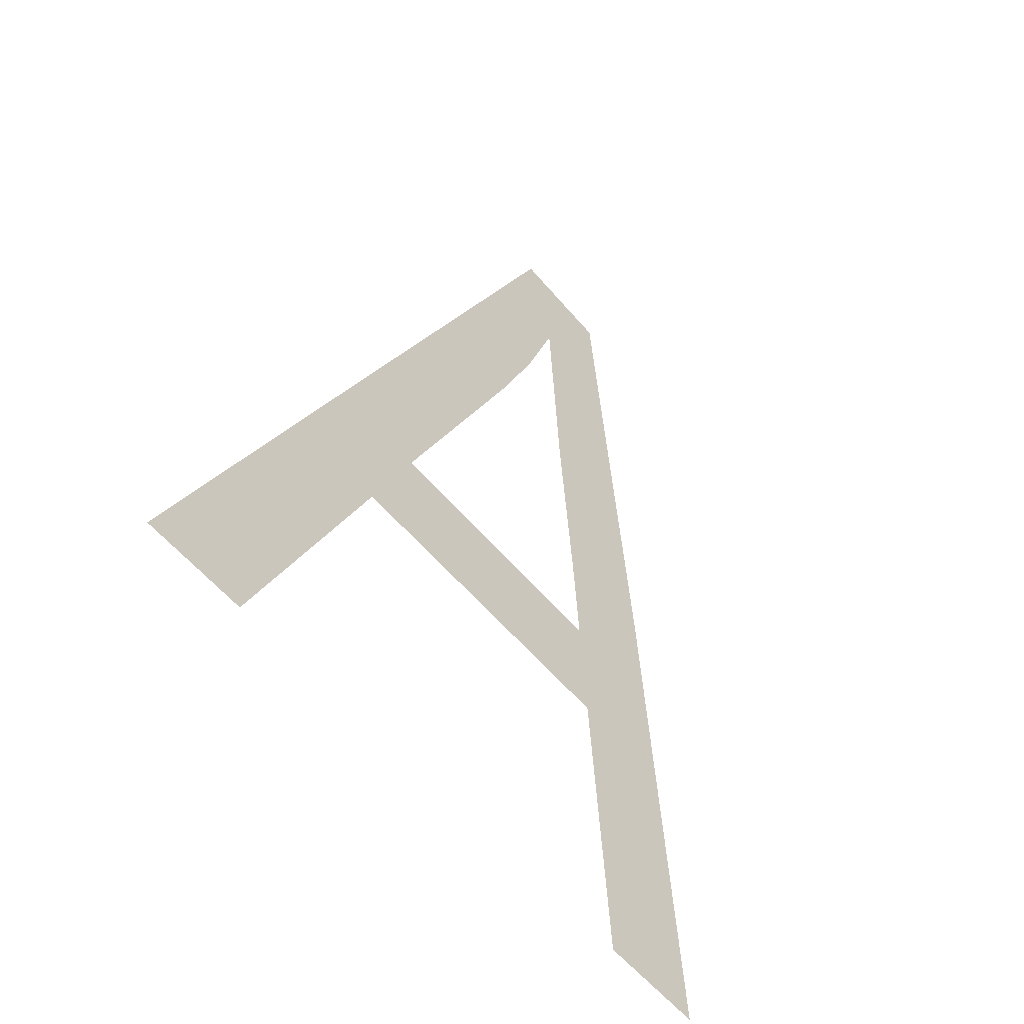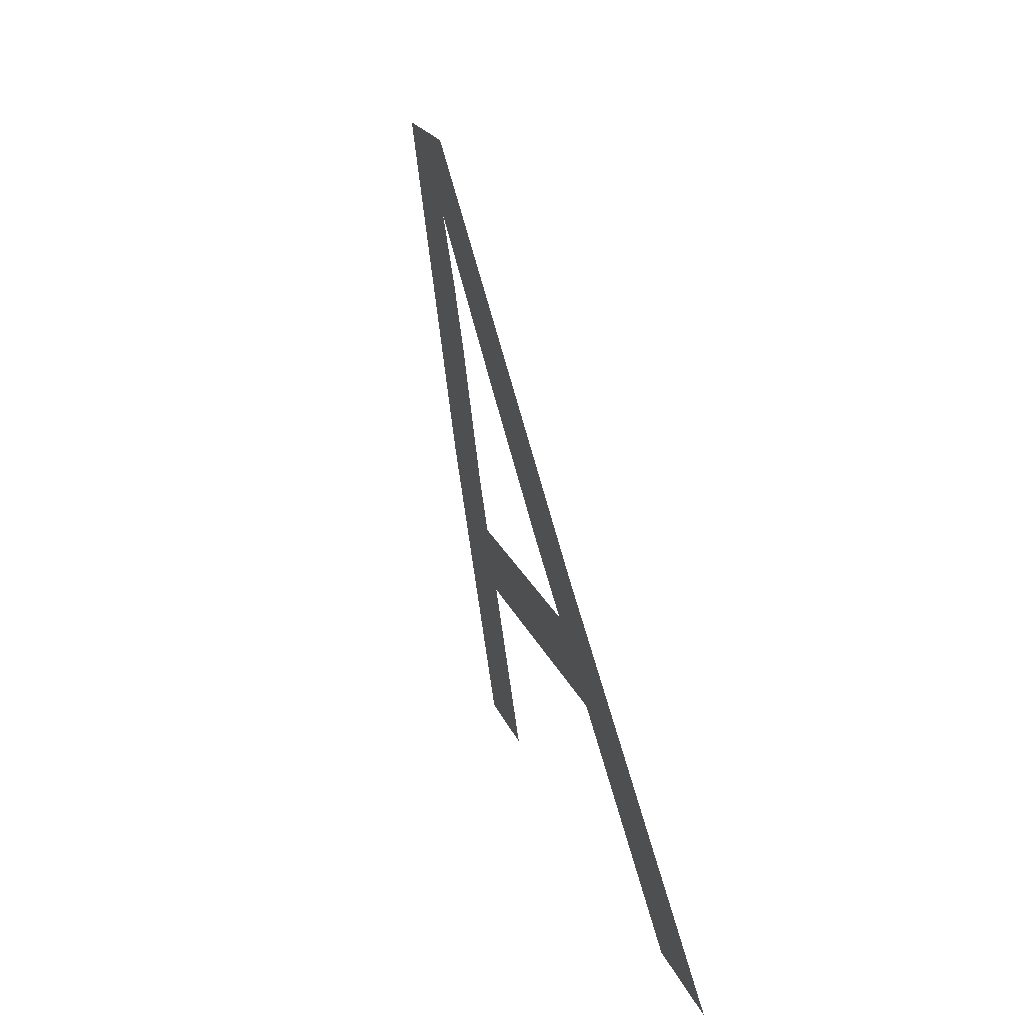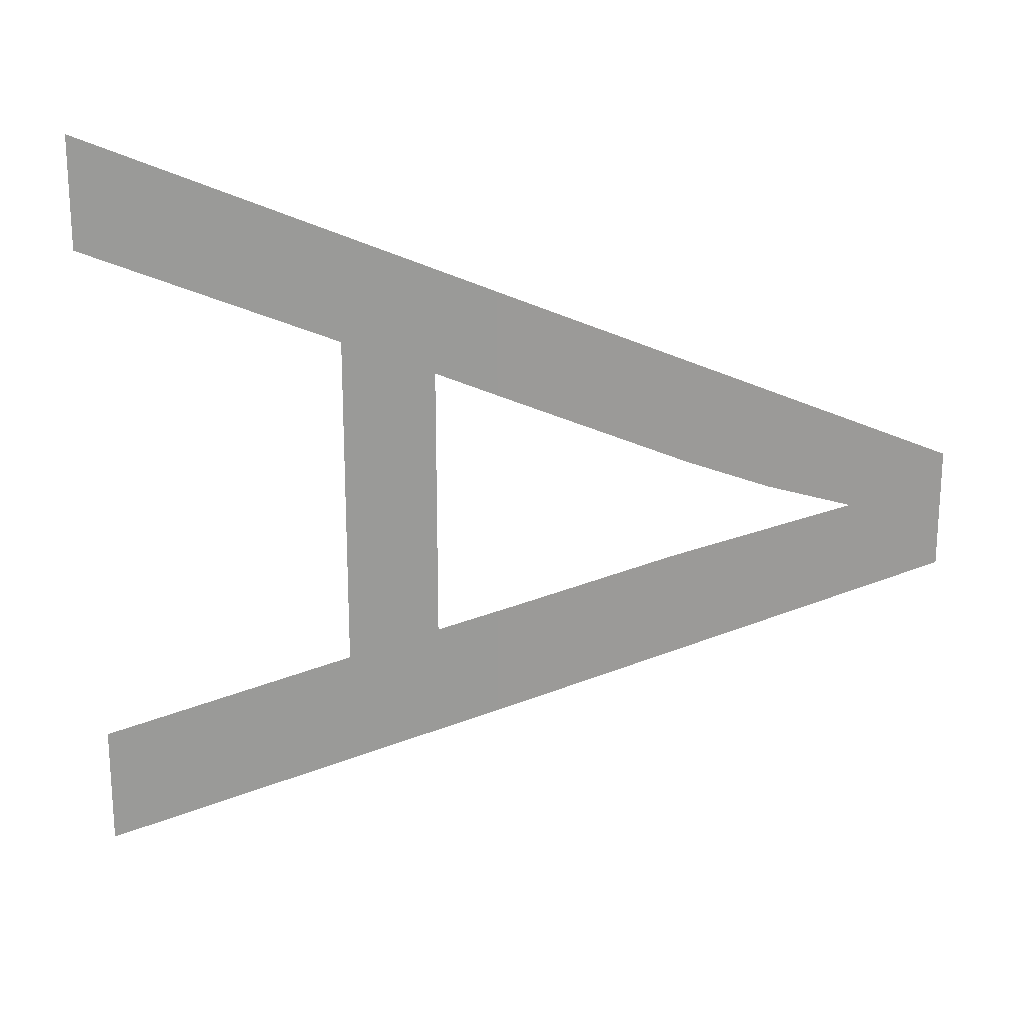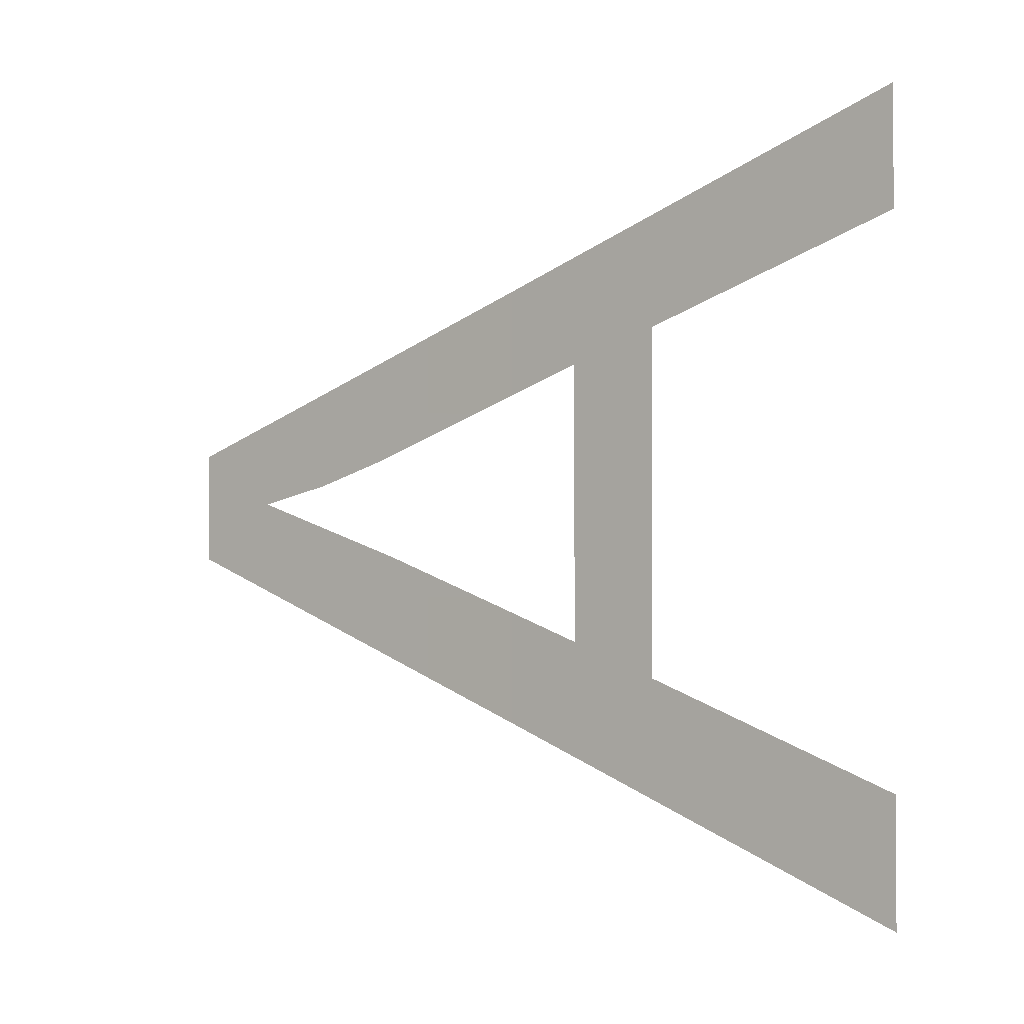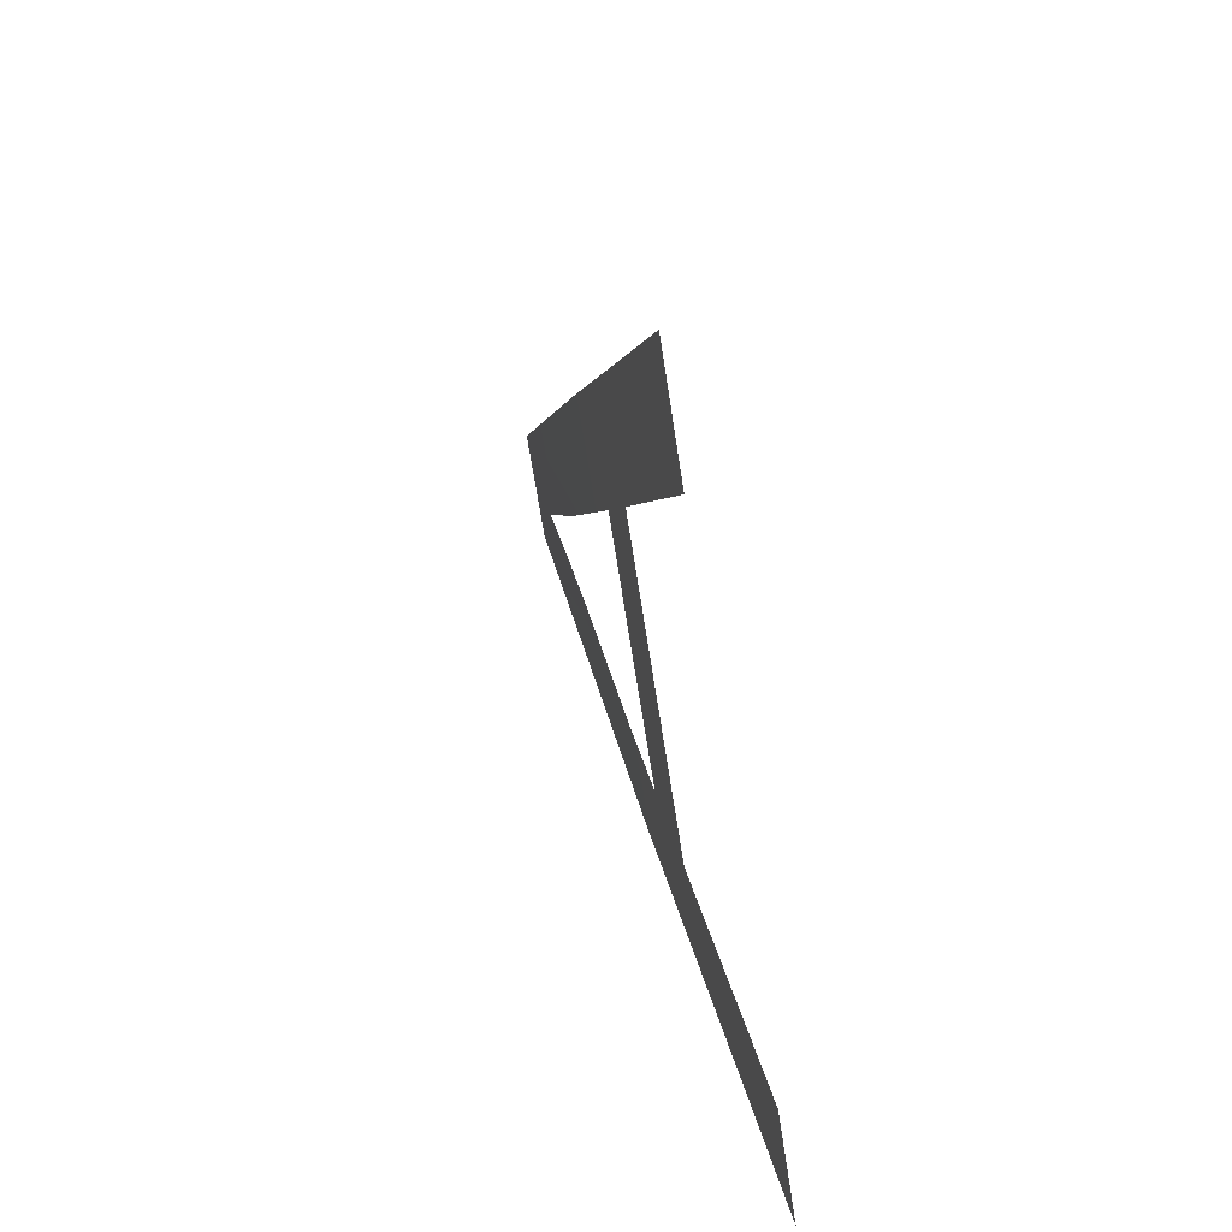
<metadata>
{"format":"obj","ext":"obj","renderer":"f3d","projection":"perspective","resolution":1024,"background":"white","views":[{"elev":-60.0,"azim":40.4,"up":"+Y"},{"elev":20.0,"azim":163.3,"up":"+Y"},{"elev":20.4,"azim":80.3,"up":"+Z"},{"elev":-1.3,"azim":-64.9,"up":"+Z"},{"elev":-67.4,"azim":-171.2,"up":"+Y"}]}
</metadata>
<code>
o #ID562
v 0.3515 -0.1428 -0.04892
v 0.3499 -0.1502 -0.04954
v 0.3499 -0.1502 -0.05187
v 0.3509 -0.1454 -0.04774
v 0.3515 -0.1428 -0.04678
v 0.3513 -0.1437 -0.0471
v 0.3515 -0.1428 -0.04017
v 0.3513 -0.1437 -0.04186
v 0.3515 -0.1428 -0.04219
v 0.3509 -0.1454 -0.04127
v 0.3499 -0.1502 -0.03957
v 0.3499 -0.1502 -0.0374
v 0.3513 -0.1437 -0.04186
v 0.3513 -0.1437 -0.0471
v 0.3509 -0.1454 -0.04127
v 0.3509 -0.1454 -0.04774
v 0.3499 -0.1502 -0.0374
v 0.3515 -0.1428 -0.04017
v 0.3499 -0.1502 -0.03957
v 0.3515 -0.1428 -0.04219
v 0.3515 -0.1428 -0.04678
v 0.3515 -0.1428 -0.04892
v 0.3499 -0.1502 -0.04954
v 0.3499 -0.1502 -0.05187
v 0.3516 -0.1421 -0.04867
v 0.3515 -0.1428 -0.04678
v 0.3515 -0.1428 -0.04892
v 0.3516 -0.1421 -0.04655
v 0.3516 -0.1421 -0.04655
v 0.3516 -0.1421 -0.04867
v 0.3515 -0.1428 -0.04678
v 0.3515 -0.1428 -0.04892
v 0.3516 -0.1421 -0.04041
v 0.3515 -0.1428 -0.04219
v 0.3516 -0.1421 -0.04242
v 0.3515 -0.1428 -0.04017
v 0.3515 -0.1428 -0.04017
v 0.3516 -0.1421 -0.04041
v 0.3515 -0.1428 -0.04219
v 0.3516 -0.1421 -0.04242
v 0.3532 -0.1343 -0.04554
v 0.3522 -0.1393 -0.04549
v 0.3529 -0.1359 -0.04439
v 0.3532 -0.1343 -0.04334
v 0.3526 -0.1375 -0.04404
v 0.3523 -0.139 -0.04356
v 0.3532 -0.1343 -0.04334
v 0.3523 -0.139 -0.04356
v 0.3526 -0.1375 -0.04404
v 0.3529 -0.1359 -0.04439
v 0.3532 -0.1343 -0.04554
v 0.3522 -0.1393 -0.04549
f 13 14 15
f 16 15 14
f 17 18 19
f 19 18 15
f 15 18 13
f 20 13 18
f 14 21 16
f 21 22 16
f 16 22 23
f 24 23 22
f 29 30 31
f 32 31 30
f 37 38 39
f 40 39 38
f 38 47 40
f 40 47 48
f 48 47 49
f 49 47 50
f 47 51 50
f 50 51 52
f 52 51 29
f 30 29 51
f 1 2 3
f 2 1 4
f 4 1 5
f 4 5 6
f 7 8 9
f 8 7 10
f 10 7 11
f 11 7 12
f 6 10 4
f 10 6 8
f 25 26 27
f 26 25 28
f 33 34 35
f 34 33 36
f 41 28 25
f 28 41 42
f 42 41 43
f 43 41 44
f 43 44 45
f 45 44 46
f 46 44 35
f 35 44 33

</code>
